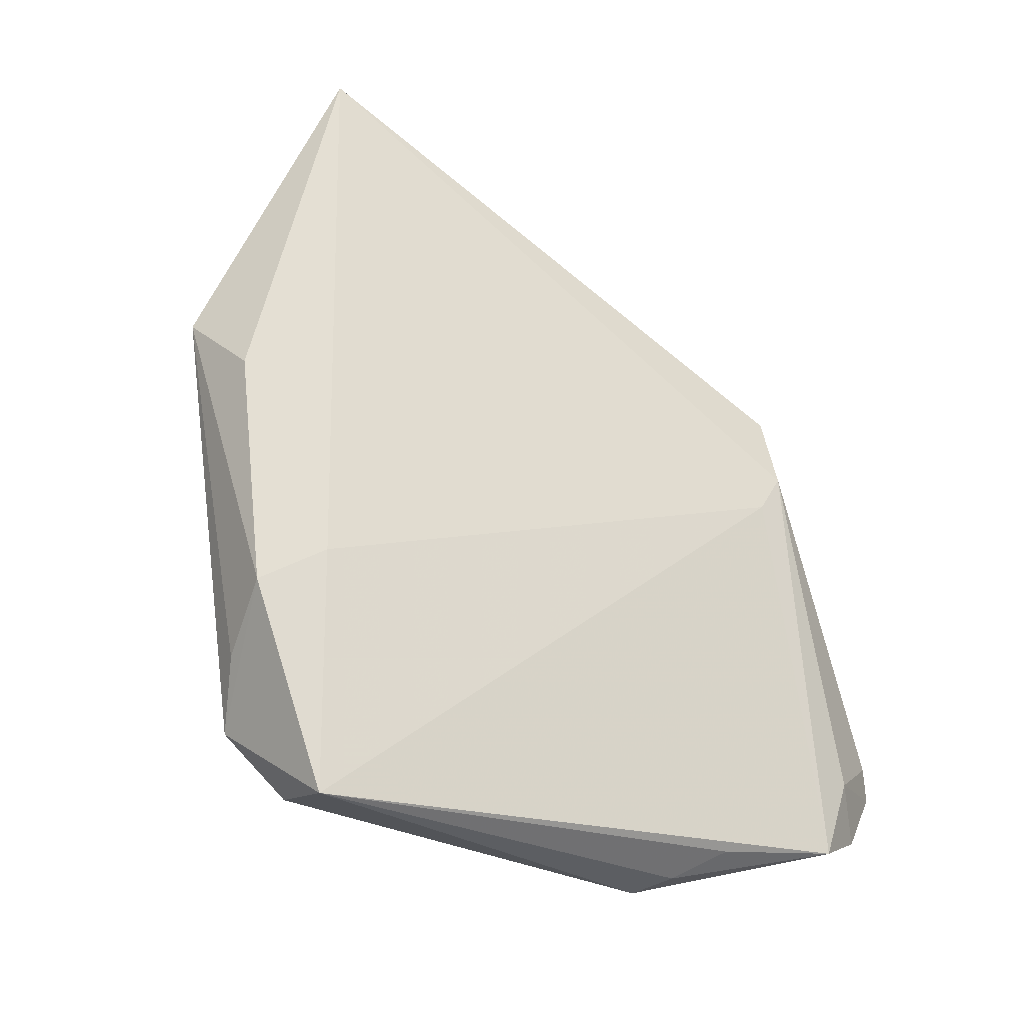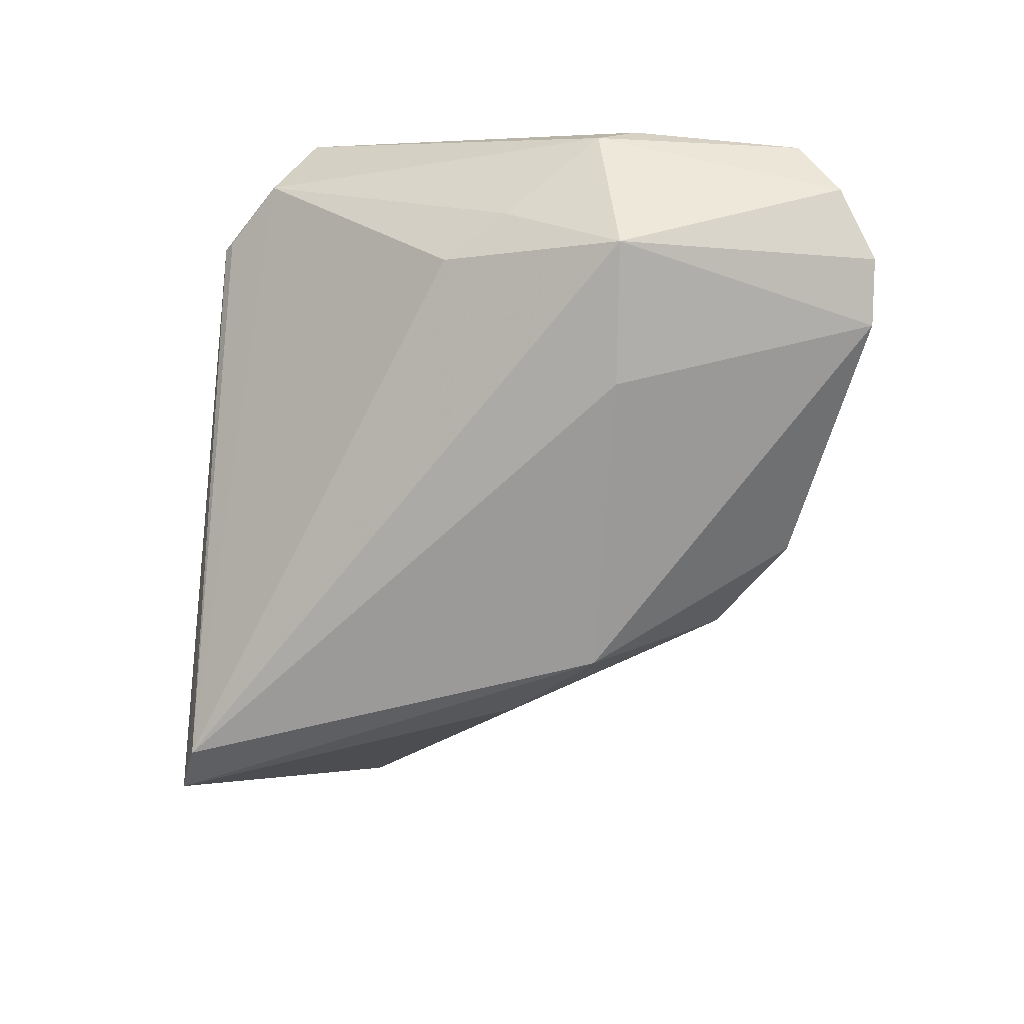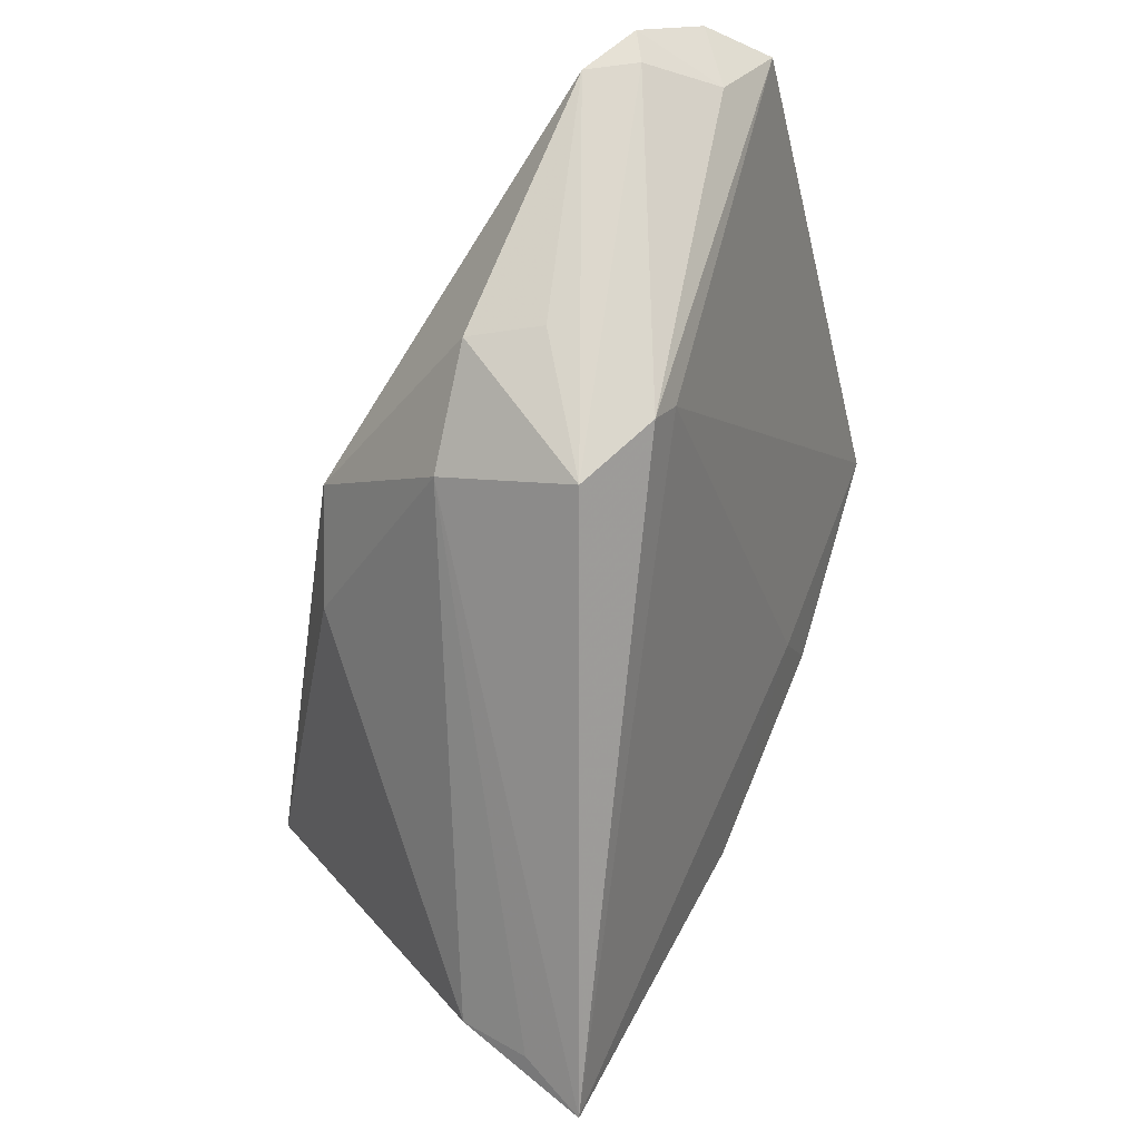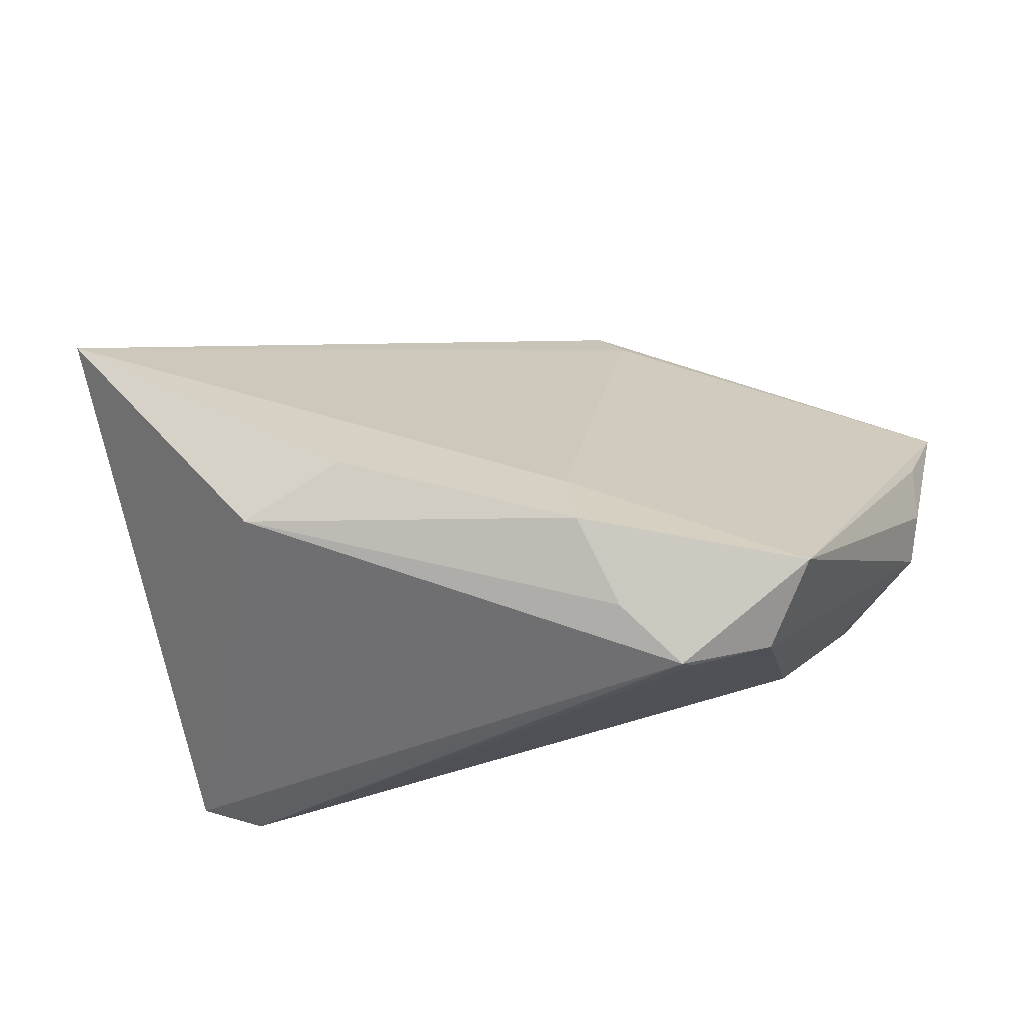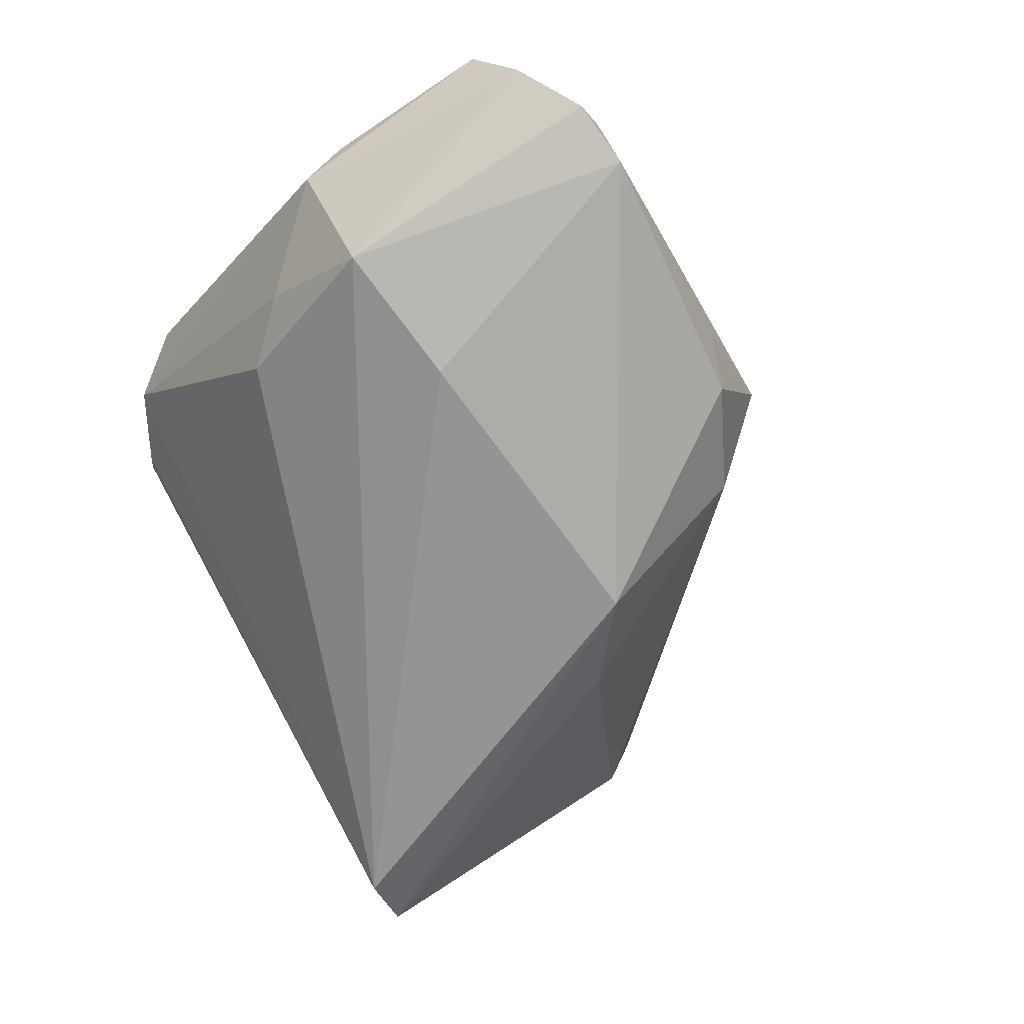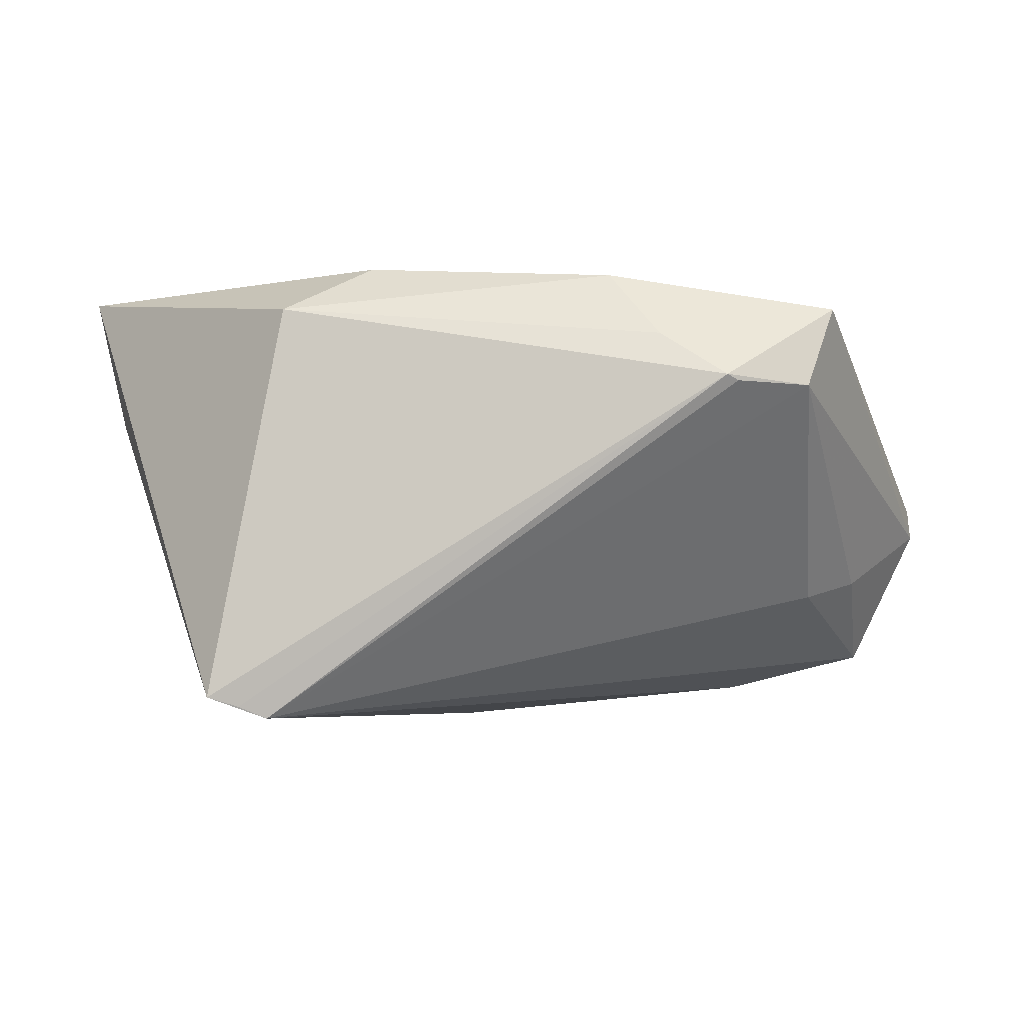
<metadata>
{"format":"obj","ext":"obj","renderer":"f3d","projection":"perspective","resolution":1024,"background":"white","views":[{"elev":64.3,"azim":80.2,"up":"+Z"},{"elev":-64.0,"azim":85.2,"up":"+Z"},{"elev":65.9,"azim":-64.4,"up":"+Y"},{"elev":35.8,"azim":13.4,"up":"+Z"},{"elev":-64.3,"azim":124.7,"up":"+Z"},{"elev":-4.7,"azim":6.6,"up":"+Z"}]}
</metadata>
<code>
v 0.04208 0.001192 -0.00974
v -0.02145 0.007576 -0.02255
v -0.05528 -0.007581 0.01966
v 0.004875 0.03838 0.008919
v 0.04795 0.04257 -0.007496
v -0.03595 -0.03542 -0.0246
v 0.01192 -0.02862 0.02676
v -0.05871 -0.008667 0.02802
v 0.02756 -0.03501 0.01262
v 0.04288 0.01493 -0.01933
v -0.02763 -0.03301 0.02259
v 0.03612 -0.00596 -0.01178
v 0.05069 0.01709 0.001018
v 0.05069 0.03776 6.485e-05
v 0.05069 0.01214 -0.002951
v 0.005111 0.04364 -0.006422
v 0.03735 0.04721 -0.01046
v -0.009504 0.04192 0.004384
v 0.01826 -0.03353 0.01871
v 0.001013 0.04171 -0.01429
v -0.01193 0.03426 -0.0116
v 0.03903 -0.02484 0.02262
v 0.04142 0.04241 -0.00215
v 0.0263 -0.0359 0.01328
v -0.01107 0.01698 -0.02713
v 0.04918 0.02423 0.003783
v 0.008785 -0.01963 0.02527
v 0.02603 0.01608 -0.02349
v -0.01781 -0.02652 0.02854
v 0.001021 0.04155 0.008162
v -0.03224 -0.0348 -0.02571
v -0.05419 -0.01022 0.01109
v 0.0334 0.04761 -0.01578
v 0.04102 0.04718 -0.01281
v 0.03586 -0.02966 0.01266
v -0.02894 -0.03409 -0.02713
f 11 8 6
f 6 8 32
f 15 10 5
f 22 35 15
f 6 32 2
f 2 32 21
f 8 11 29
f 14 15 5
f 18 21 8
f 8 21 3
f 3 32 8
f 21 32 3
f 24 11 6
f 24 35 22
f 10 12 36
f 36 12 35
f 25 2 21
f 6 2 25
f 25 36 6
f 22 15 13
f 15 14 13
f 8 29 27
f 5 10 34
f 30 18 8
f 17 18 30
f 21 18 20
f 20 25 21
f 1 15 35
f 35 12 1
f 10 15 1
f 1 12 10
f 11 24 19
f 31 24 6
f 6 36 31
f 31 36 24
f 35 24 9
f 9 36 35
f 24 36 9
f 10 36 28
f 36 25 28
f 26 14 22
f 22 13 26
f 26 13 14
f 22 27 7
f 7 27 29
f 7 24 22
f 7 19 24
f 7 29 11
f 11 19 7
f 8 27 4
f 4 30 8
f 4 27 22
f 22 14 4
f 14 30 4
f 23 30 14
f 17 30 23
f 23 14 5
f 5 34 23
f 23 34 17
f 16 20 18
f 17 34 33
f 20 16 33
f 33 18 17
f 33 16 18
f 25 20 33
f 33 28 25
f 33 34 10
f 10 28 33

</code>
